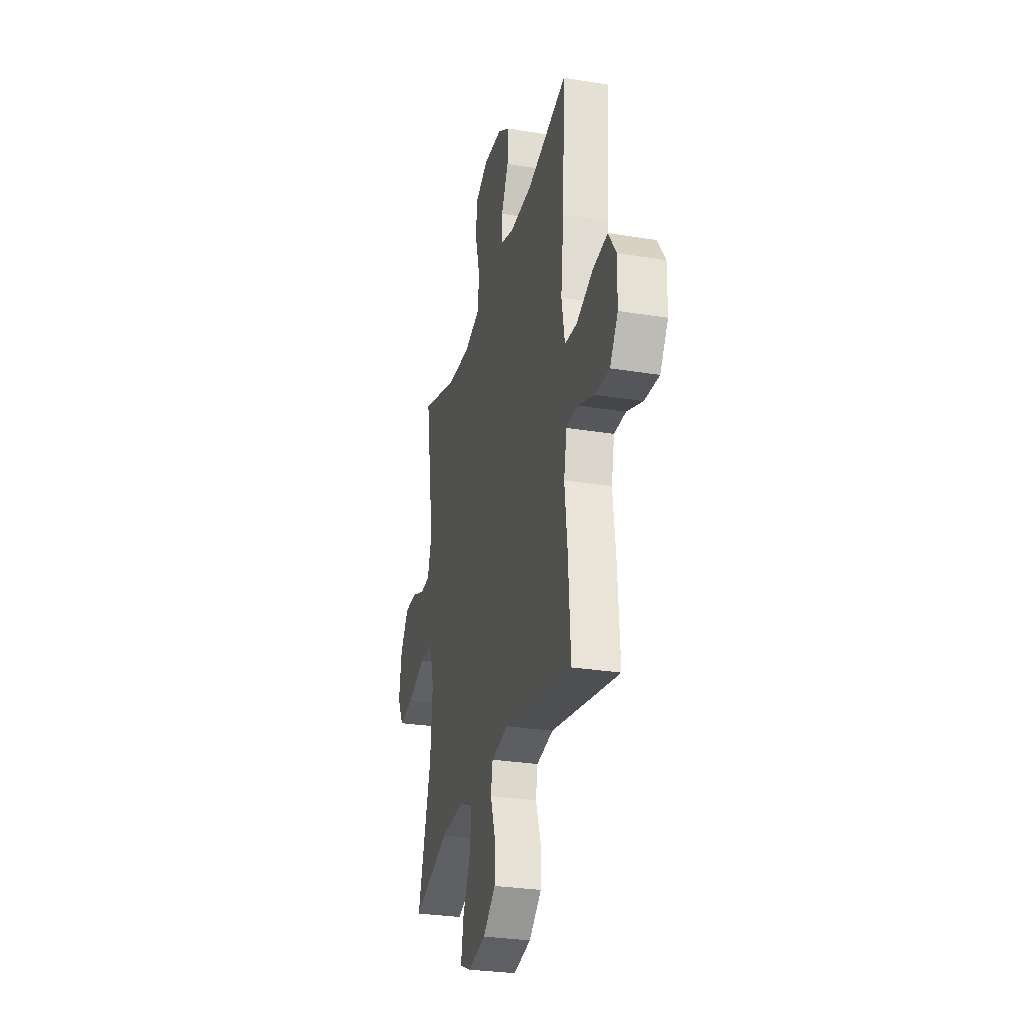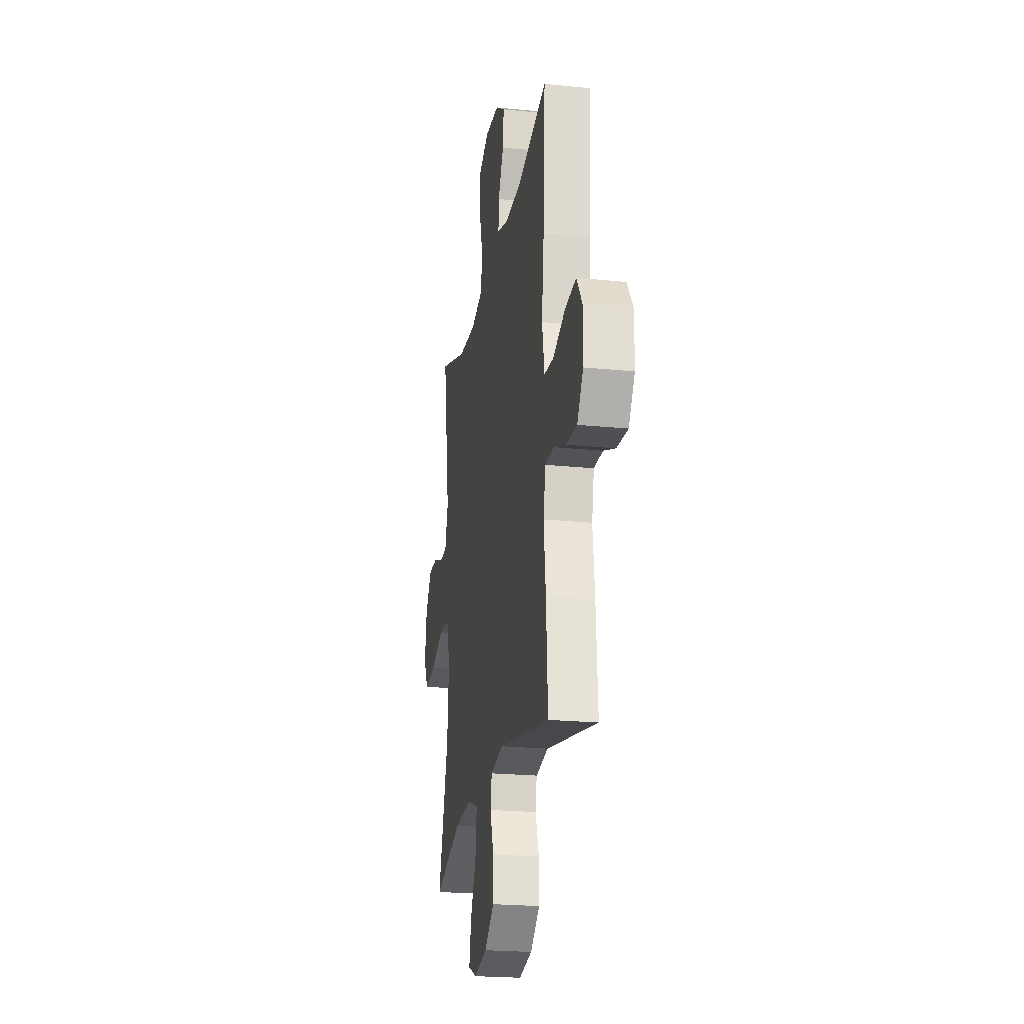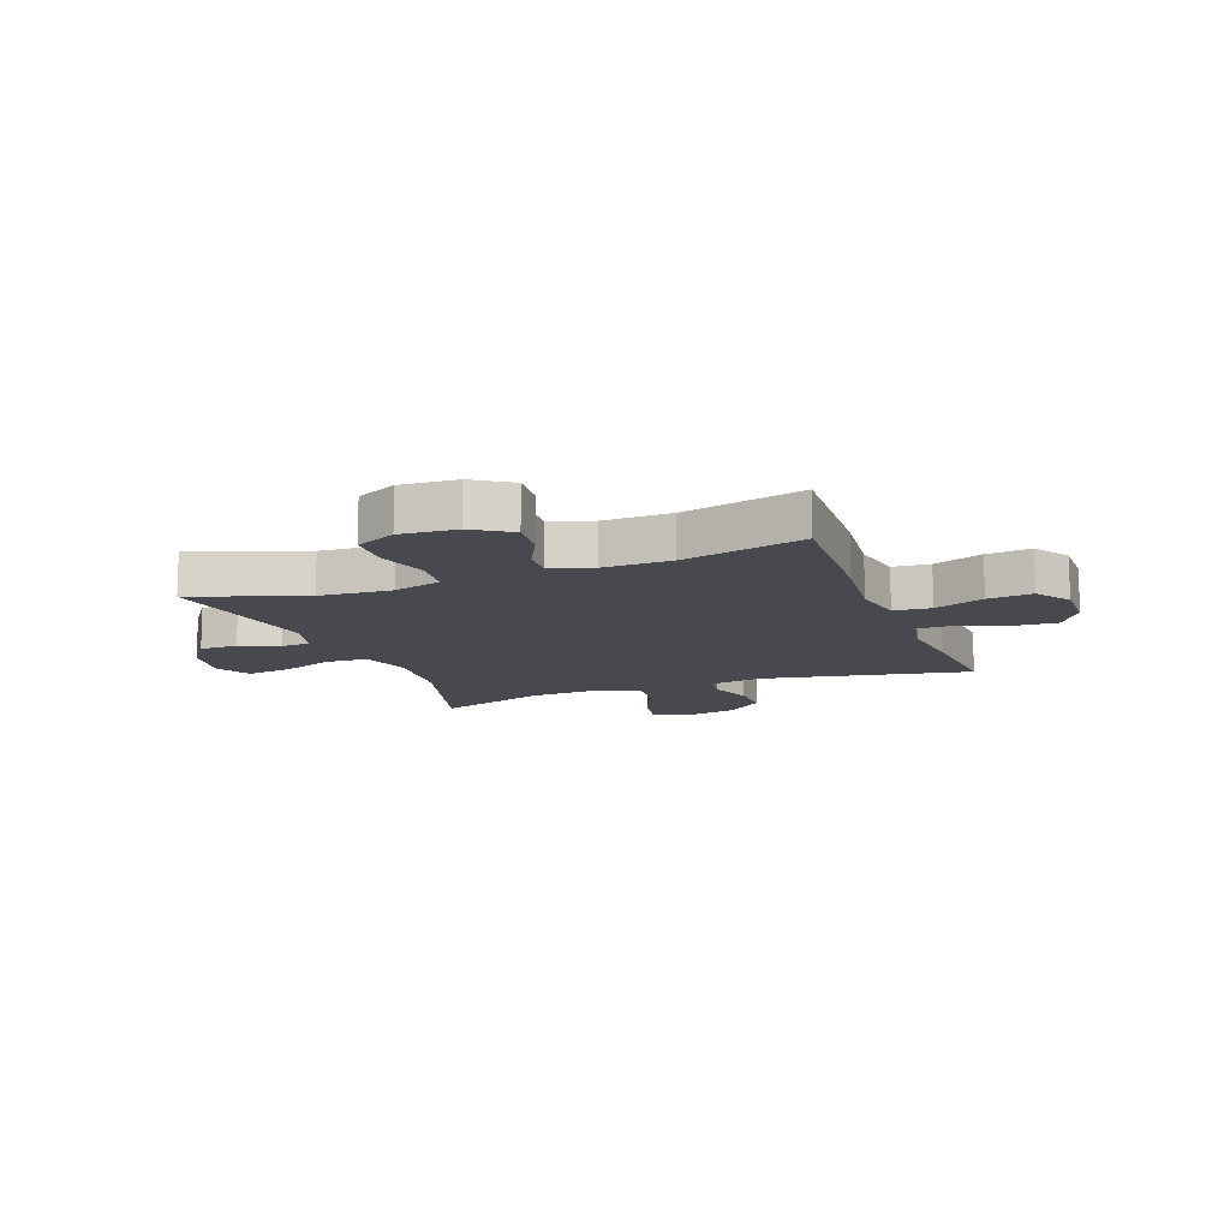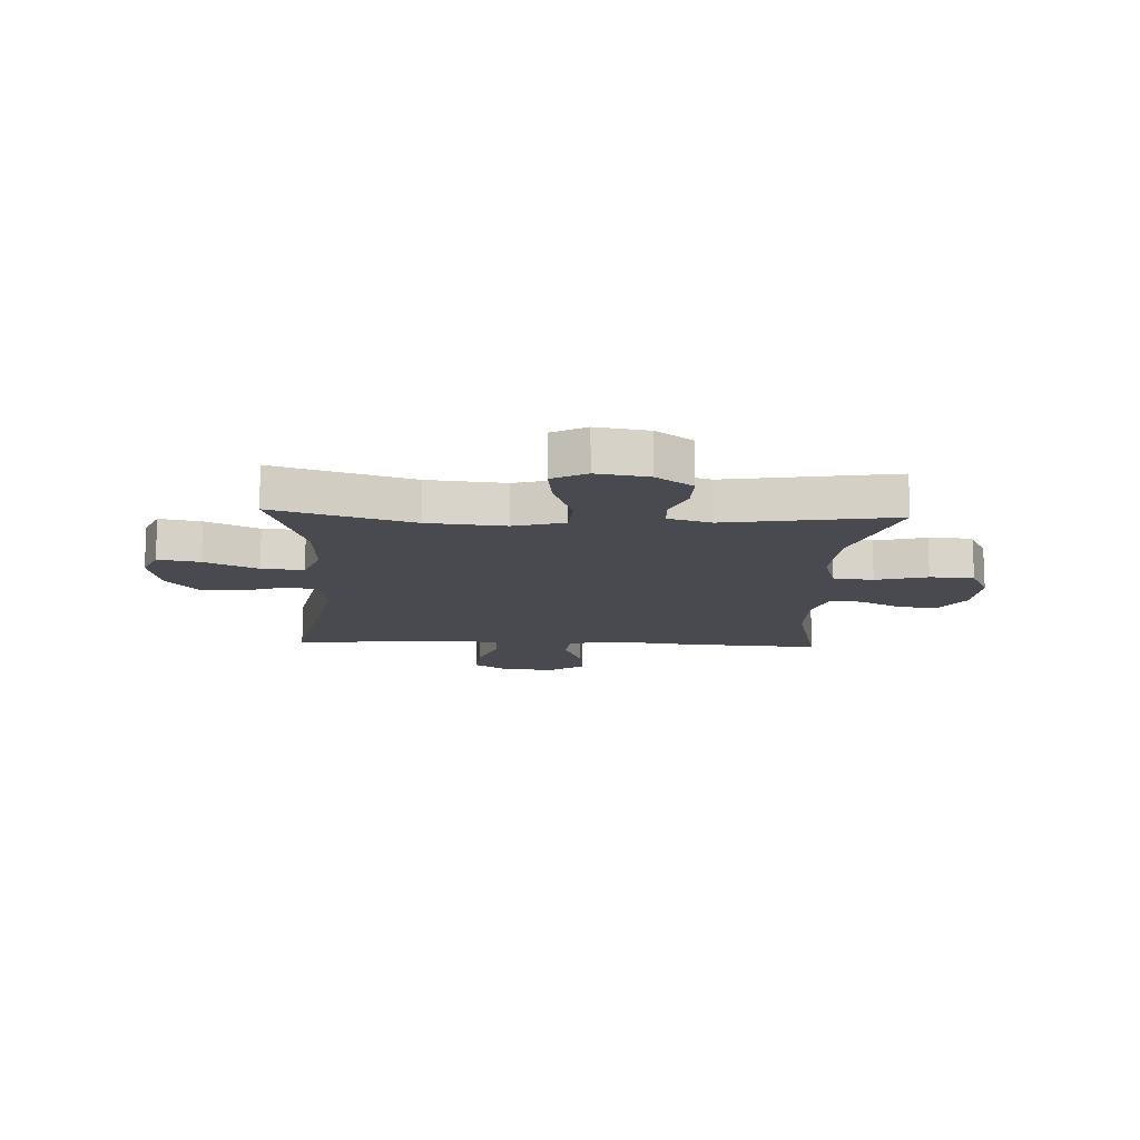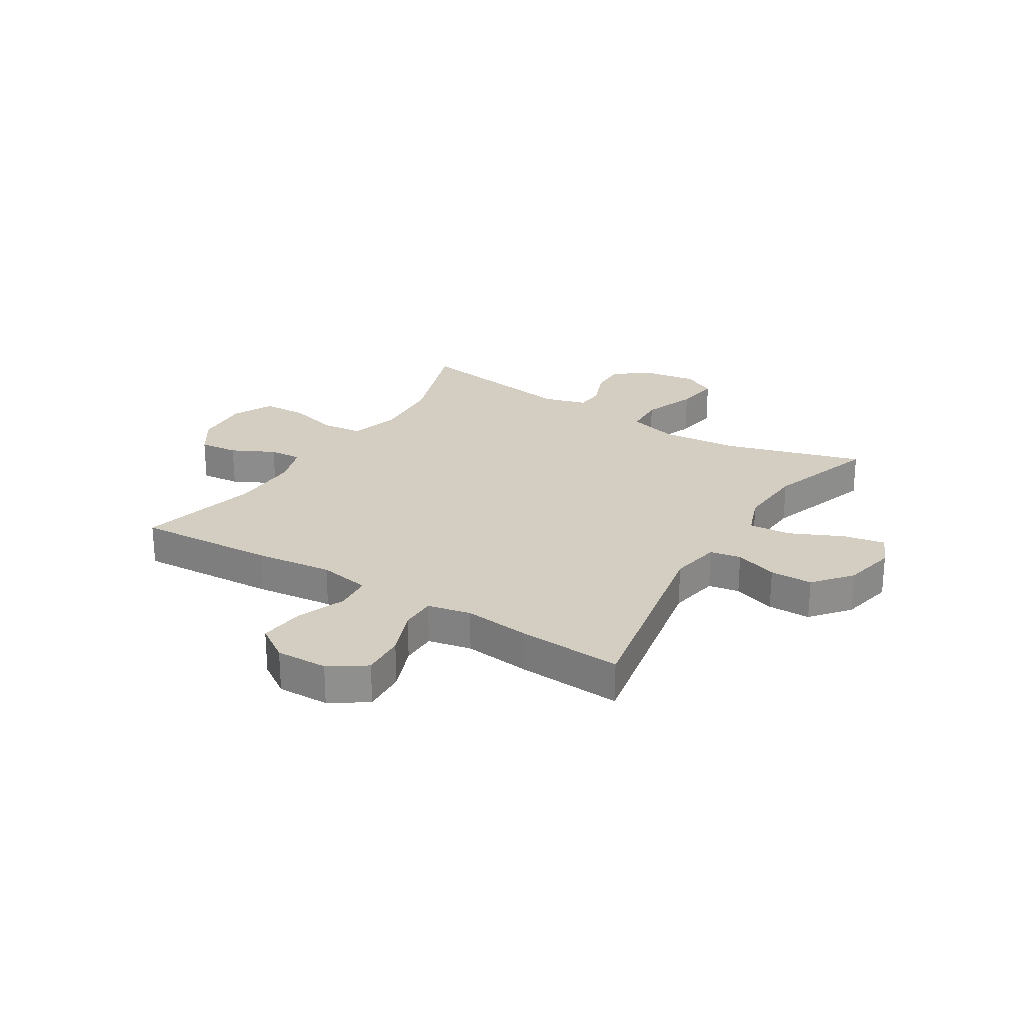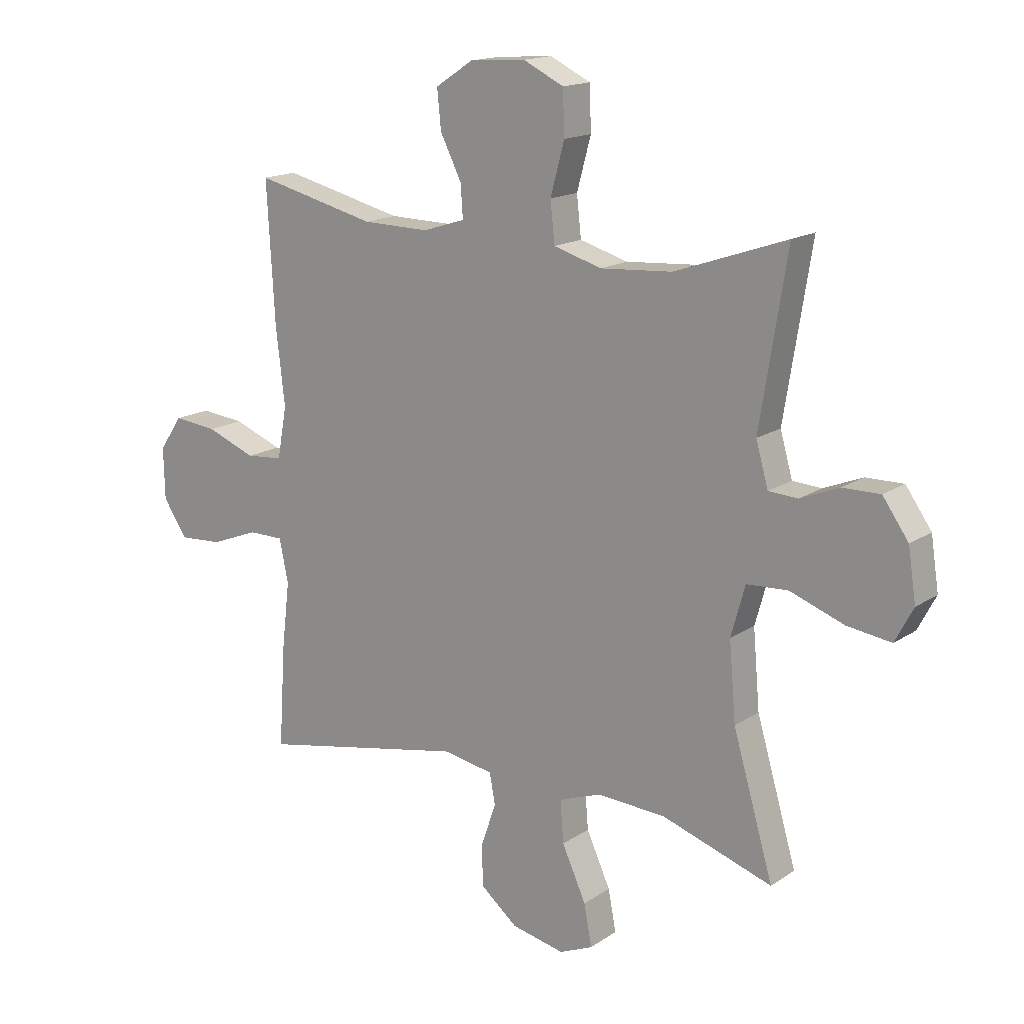
<metadata>
{"format":"obj","ext":"obj","renderer":"f3d","projection":"perspective","resolution":1024,"background":"white","views":[{"elev":-28.8,"azim":76.3,"up":"+Z"},{"elev":-22.2,"azim":80.0,"up":"+Z"},{"elev":-12.6,"azim":20.8,"up":"+Y"},{"elev":-13.5,"azim":-92.8,"up":"+Y"},{"elev":25.0,"azim":121.8,"up":"+Y"},{"elev":16.0,"azim":-143.5,"up":"+Z"}]}
</metadata>
<code>
v -0.5 0.07 0.5
v -0.301 0.07 0.431
v -0.173 0.07 0.422
v -0.087 0.07 0.447
v -0.079 0.07 0.519
v -0.104 0.07 0.611
v -0.101 0.07 0.689
v -0.029 0.07 0.724
v 0.071 0.07 0.717
v 0.138 0.07 0.673
v 0.131 0.07 0.604
v 0.093 0.07 0.528
v 0.089 0.07 0.47
v 0.164 0.07 0.446
v 0.284 0.07 0.448
v 0.5 0.07 0.5
v 0.486 0.07 0.253
v 0.47 0.07 0.115
v 0.487 0.07 0.023
v 0.553 0.07 0.017
v 0.641 0.07 0.051
v 0.72 0.07 0.059
v 0.761 0.07 -0.002
v 0.759 0.07 -0.094
v 0.716 0.07 -0.158
v 0.638 0.07 -0.153
v 0.553 0.07 -0.12
v 0.49 0.07 -0.12
v 0.474 0.07 -0.197
v 0.488 0.07 -0.316
v 0.5 0.07 -0.5
v 0.13 0.07 -0.427
v 0.039 0.07 -0.443
v 0.029 0.07 -0.498
v 0.055 0.07 -0.574
v 0.055 0.07 -0.65
v -0.012 0.07 -0.705
v -0.107 0.07 -0.725
v -0.167 0.07 -0.699
v -0.153 0.07 -0.625
v -0.11 0.07 -0.531
v -0.104 0.07 -0.456
v -0.18 0.07 -0.428
v -0.303 0.07 -0.435
v -0.5 0.07 -0.5
v -0.428 0.07 -0.254
v -0.416 0.07 -0.116
v -0.441 0.07 -0.026
v -0.515 0.07 -0.022
v -0.611 0.07 -0.057
v -0.69 0.07 -0.068
v -0.722 0.07 -0.007
v -0.708 0.07 0.085
v -0.662 0.07 0.15
v -0.595 0.07 0.149
v -0.526 0.07 0.121
v -0.474 0.07 0.124
v -0.452 0.07 0.201
v -0.5 0 0.5
v -0.301 0 0.431
v -0.173 0 0.422
v -0.087 0 0.447
v -0.079 0 0.519
v -0.104 0 0.611
v -0.101 0 0.689
v -0.029 0 0.724
v 0.071 0 0.717
v 0.138 0 0.673
v 0.131 0 0.604
v 0.093 0 0.528
v 0.089 0 0.47
v 0.164 0 0.446
v 0.284 0 0.448
v 0.5 0 0.5
v 0.486 0 0.253
v 0.47 0 0.115
v 0.487 0 0.023
v 0.553 0 0.017
v 0.641 0 0.051
v 0.72 0 0.059
v 0.761 0 -0.002
v 0.759 0 -0.094
v 0.716 0 -0.158
v 0.638 0 -0.153
v 0.553 0 -0.12
v 0.49 0 -0.12
v 0.474 0 -0.197
v 0.488 0 -0.316
v 0.5 0 -0.5
v 0.13 0 -0.427
v 0.039 0 -0.443
v 0.029 0 -0.498
v 0.055 0 -0.574
v 0.055 0 -0.65
v -0.012 0 -0.705
v -0.107 0 -0.725
v -0.167 0 -0.699
v -0.153 0 -0.625
v -0.11 0 -0.531
v -0.104 0 -0.456
v -0.18 0 -0.428
v -0.303 0 -0.435
v -0.5 0 -0.5
v -0.428 0 -0.254
v -0.416 0 -0.116
v -0.441 0 -0.026
v -0.515 0 -0.022
v -0.611 0 -0.057
v -0.69 0 -0.068
v -0.722 0 -0.007
v -0.708 0 0.085
v -0.662 0 0.15
v -0.595 0 0.149
v -0.526 0 0.121
v -0.474 0 0.124
v -0.452 0 0.201
f 54 55 56
f 53 54 56
f 52 53 56
f 51 52 56
f 50 51 56
f 49 50 56
f 48 49 56 57
f 47 48 57 58
f 44 45 46
f 43 44 46 47
f 42 43 47 58
f 39 40 41
f 38 39 41
f 37 38 41
f 36 37 41
f 35 36 41
f 34 35 41
f 33 34 41 42
f 58 1 2
f 42 58 2
f 33 42 2
f 32 33 2
f 32 2 3
f 31 32 3
f 30 31 3
f 29 30 3
f 25 26 27
f 24 25 27
f 23 24 27
f 22 23 27
f 21 22 27
f 20 21 27
f 19 20 27 28
f 29 3 4
f 28 29 4
f 19 28 4
f 18 19 4
f 15 16 17 18
f 10 11 12
f 9 10 12
f 8 9 12
f 7 8 12
f 6 7 12
f 5 6 12
f 5 12 13
f 4 5 13 14
f 14 15 18
f 4 14 18
f 114 113 112
f 114 112 111
f 114 111 110
f 114 110 109
f 114 109 108
f 114 108 107
f 115 114 107 106
f 116 115 106 105
f 104 103 102
f 105 104 102 101
f 116 105 101 100
f 99 98 97
f 99 97 96
f 99 96 95
f 99 95 94
f 99 94 93
f 99 93 92
f 100 99 92 91
f 60 59 116
f 60 116 100
f 60 100 91
f 60 91 90
f 61 60 90
f 61 90 89
f 61 89 88
f 61 88 87
f 85 84 83
f 85 83 82
f 85 82 81
f 85 81 80
f 85 80 79
f 85 79 78
f 86 85 78 77
f 62 61 87
f 62 87 86
f 62 86 77
f 62 77 76
f 76 75 74 73
f 70 69 68
f 70 68 67
f 70 67 66
f 70 66 65
f 70 65 64
f 70 64 63
f 71 70 63
f 72 71 63 62
f 76 73 72
f 76 72 62
f 1 59 60 2
f 2 60 61 3
f 3 61 62 4
f 4 62 63 5
f 5 63 64 6
f 6 64 65 7
f 7 65 66 8
f 8 66 67 9
f 9 67 68 10
f 10 68 69 11
f 11 69 70 12
f 12 70 71 13
f 13 71 72 14
f 14 72 73 15
f 15 73 74 16
f 16 74 75 17
f 17 75 76 18
f 18 76 77 19
f 19 77 78 20
f 20 78 79 21
f 21 79 80 22
f 22 80 81 23
f 23 81 82 24
f 24 82 83 25
f 25 83 84 26
f 26 84 85 27
f 27 85 86 28
f 28 86 87 29
f 29 87 88 30
f 30 88 89 31
f 31 89 90 32
f 32 90 91 33
f 33 91 92 34
f 34 92 93 35
f 35 93 94 36
f 36 94 95 37
f 37 95 96 38
f 38 96 97 39
f 39 97 98 40
f 40 98 99 41
f 41 99 100 42
f 42 100 101 43
f 43 101 102 44
f 44 102 103 45
f 45 103 104 46
f 46 104 105 47
f 47 105 106 48
f 48 106 107 49
f 49 107 108 50
f 50 108 109 51
f 51 109 110 52
f 52 110 111 53
f 53 111 112 54
f 54 112 113 55
f 55 113 114 56
f 56 114 115 57
f 57 115 116 58
f 58 116 59 1

</code>
